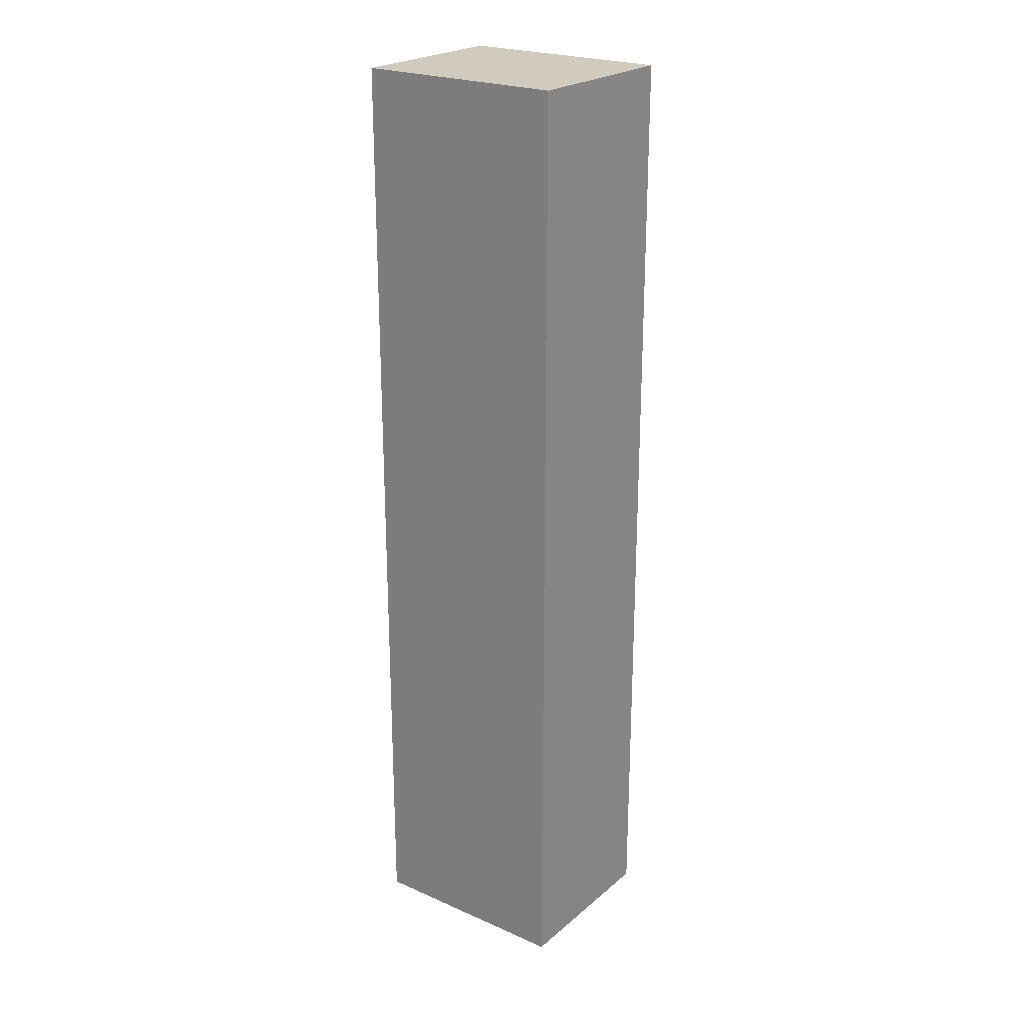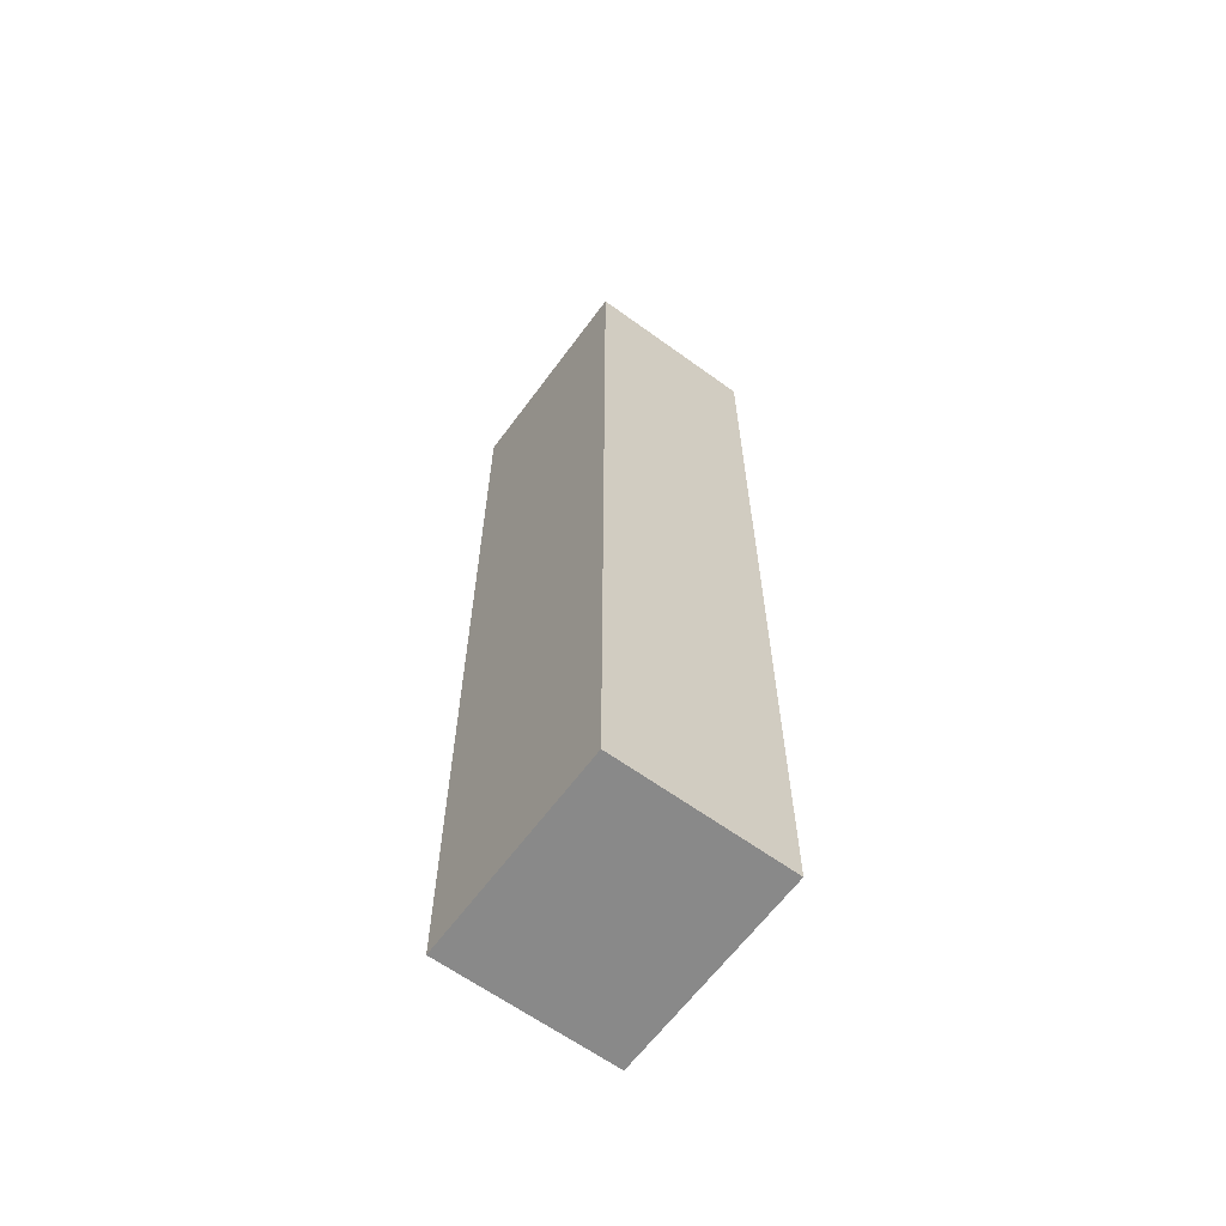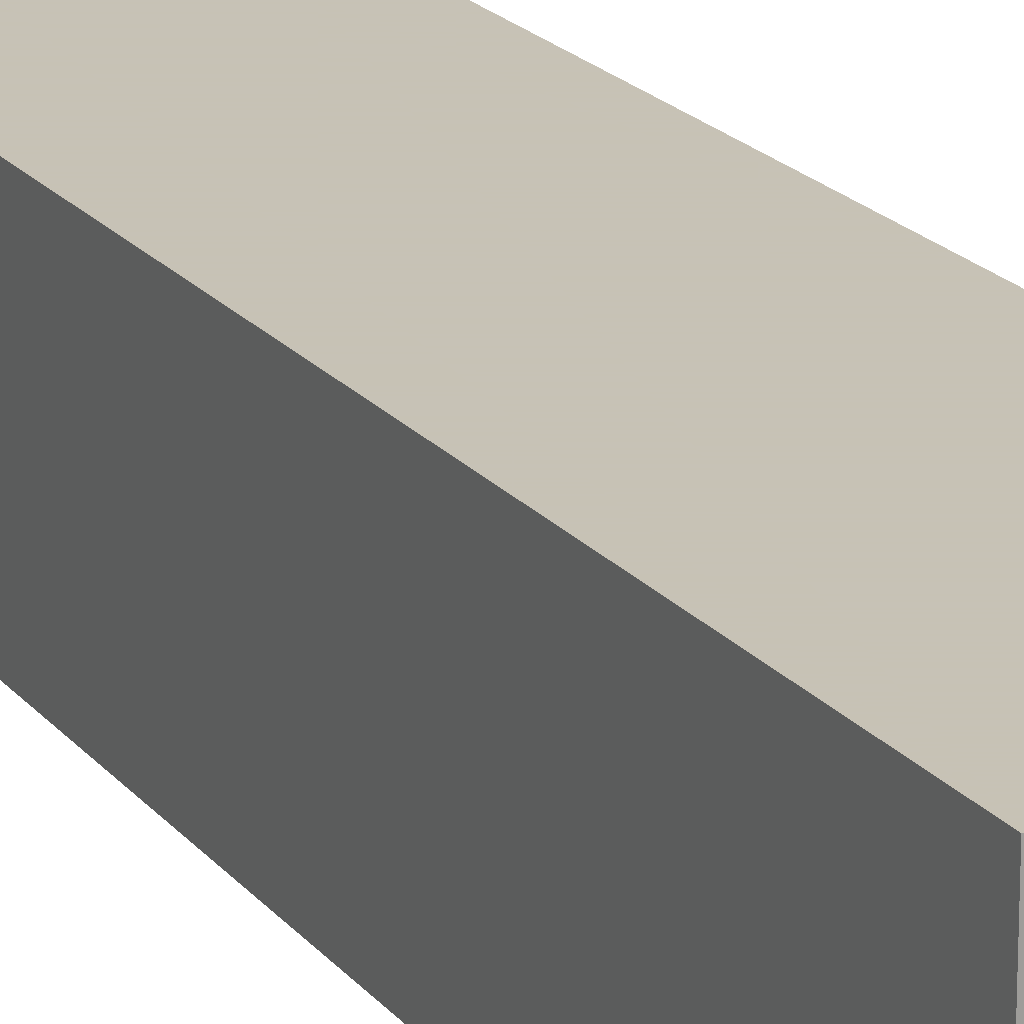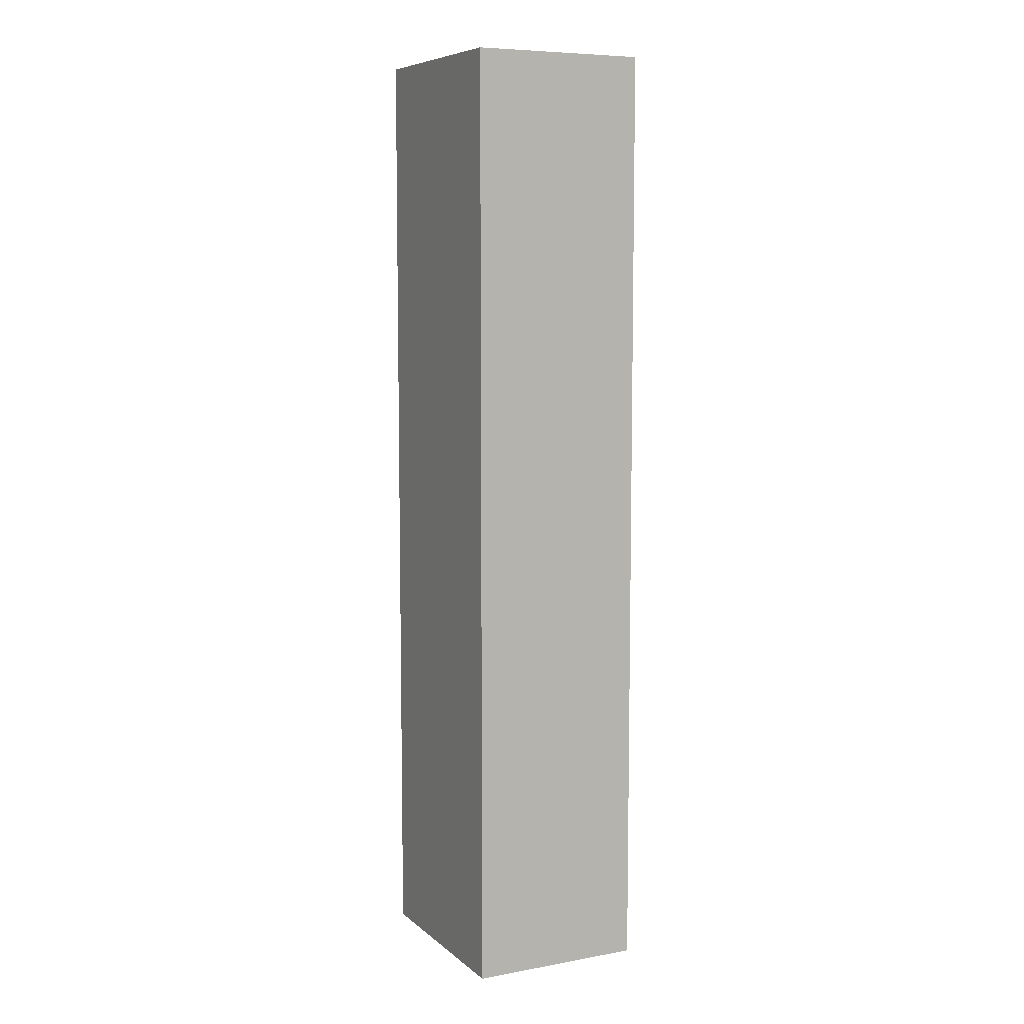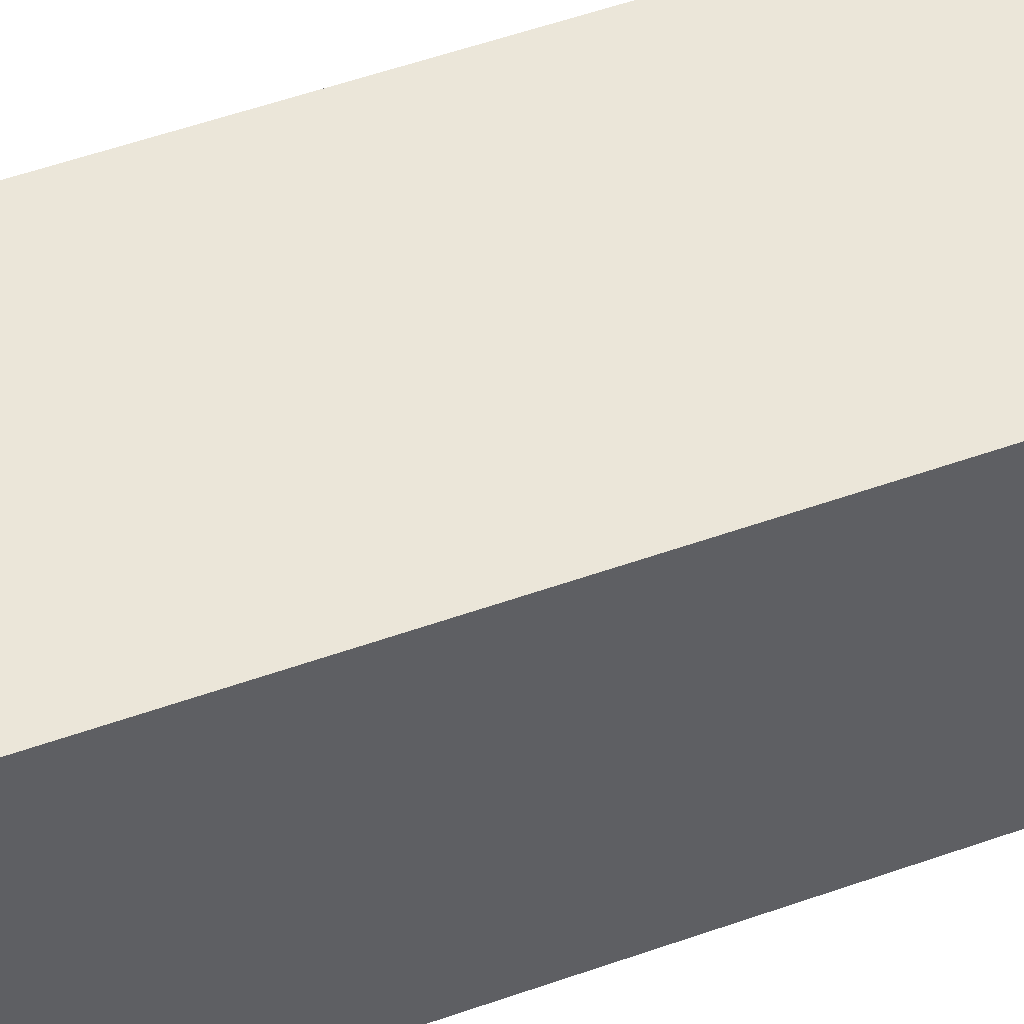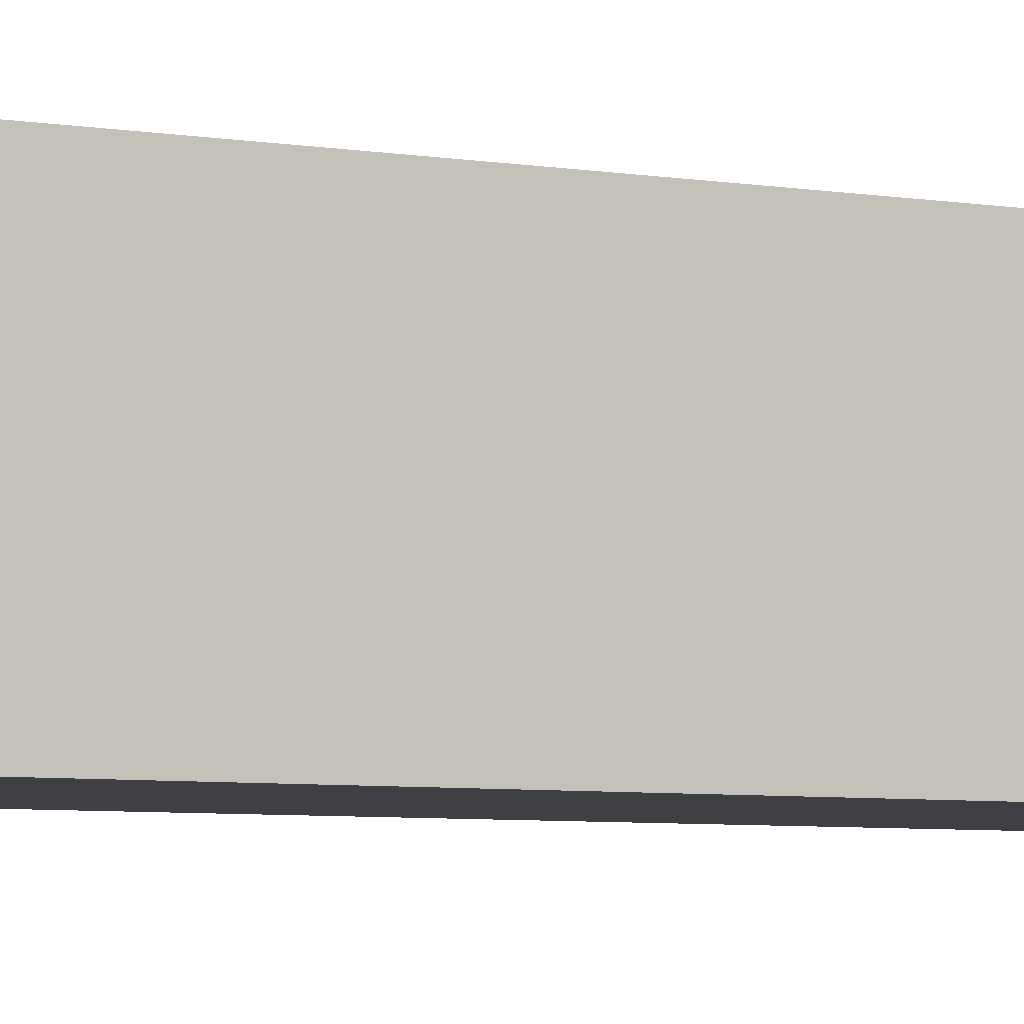
<metadata>
{"format":"obj","ext":"obj","renderer":"f3d","projection":"perspective","resolution":1024,"background":"white","views":[{"elev":23.4,"azim":-143.7,"up":"+Y"},{"elev":-63.2,"azim":-126.3,"up":"+Y"},{"elev":19.1,"azim":153.9,"up":"+Z"},{"elev":7.7,"azim":63.4,"up":"+Y"},{"elev":47.1,"azim":67.4,"up":"+Z"},{"elev":-4.7,"azim":57.5,"up":"+Z"}]}
</metadata>
<code>
v -0.204 0.3006 0.04791
v -0.204 0.1601 0.04791
v -0.204 0.3006 0.02199
v -0.2352 0.3006 0.02199
v -0.2352 0.1601 0.04791
v -0.2352 0.1601 0.02199
v -0.2352 0.3006 0.04791
v -0.204 0.1601 0.02199
f 1 2 3
f 1 3 4
f 5 2 1
f 6 4 3
f 6 5 4
f 6 2 5
f 7 5 1
f 7 1 4
f 7 4 5
f 8 6 3
f 8 3 2
f 8 2 6

</code>
